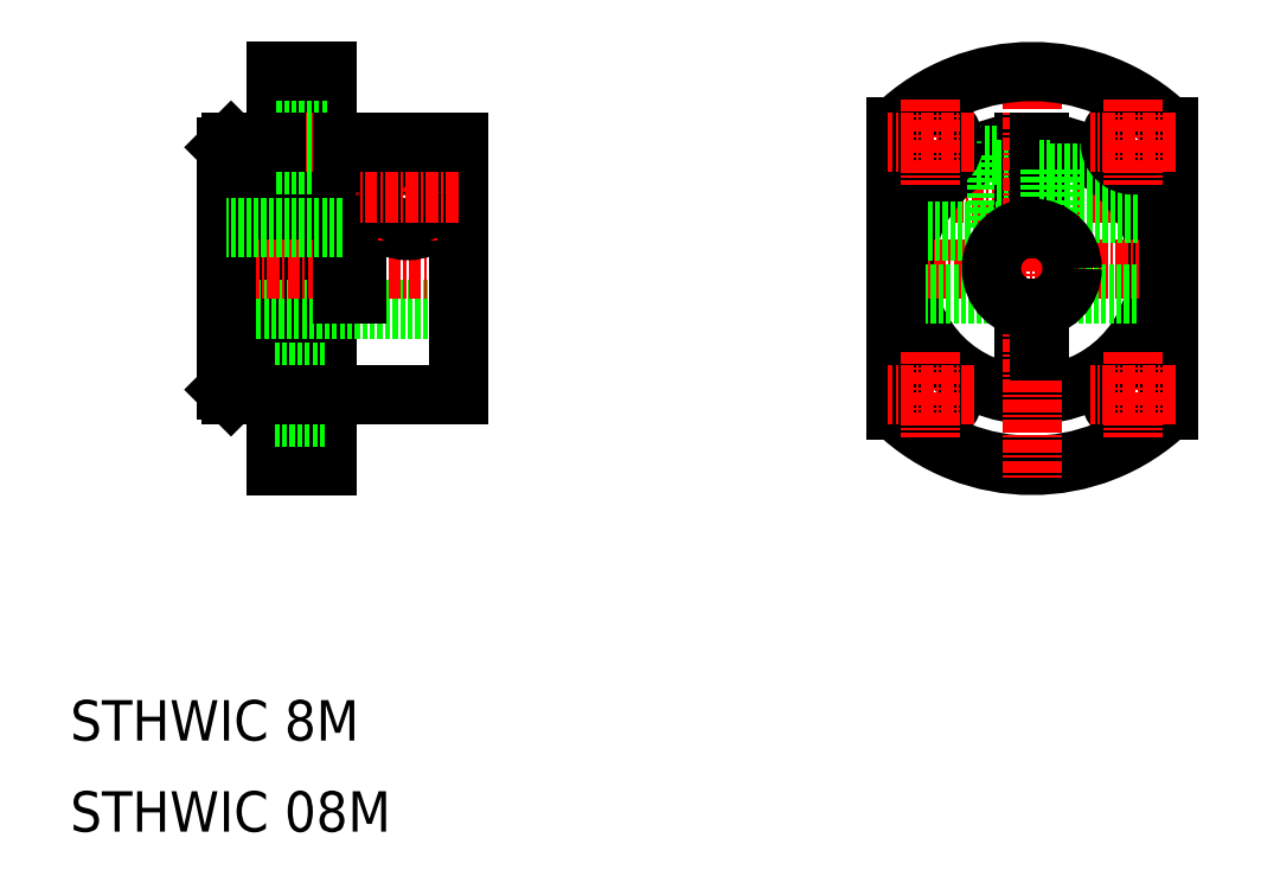
<metadata>
{"format":"dxf","ext":"dxf","renderer":"ezdxf+matplotlib","layout":"modelspace","background":"white","min_lineweight":24,"dpi":150}
</metadata>
<code>
0
SECTION
2
ENTITIES
0
LINE
8
0
10
468.5
20
-221.1
30
0
11
470
21
-221.1
31
0
0
ARC
8
0
10
469.2
20
-212.9
30
0
40
19.5
50
226.2
51
313.8
0
LINE
8
CENTER
10
459.2
20
-205.4
30
0
11
479.2
21
-205.4
31
0
0
CIRCLE
8
0
10
469.2
20
-212.9
30
0
40
12.5
0
LINE
8
CENTER
10
484.7
20
-212.9
30
0
11
453.7
21
-212.9
31
0
0
LINE
8
0
10
399.4
20
-193.4
30
0
11
399.4
21
-232.4
31
0
0
LINE
8
0
10
394.4
20
-193.4
30
0
11
394.4
21
-232.4
31
0
0
TEXT
8
0
10
374
20
-259.6
30
0
40
4
1
STHWIC 8M
0
LINE
8
CENTER
10
400.4
20
-225.4
30
0
11
393
21
-225.4
31
0
0
LINE
8
0
10
399.4
20
-232.4
30
0
11
394.4
21
-232.4
31
0
0
LINE
8
0
10
399.2
20
-227.6
30
0
11
394.2
21
-227.6
31
0
0
LINE
8
0
10
399.2
20
-223.1
30
0
11
394.2
21
-223.1
31
0
0
LINE
8
0
10
400.9
20
-200.4
30
0
11
399.4
21
-200.4
31
0
0
LINE
8
CENTER
10
400.6
20
-200.4
30
0
11
393.2
21
-200.4
31
0
0
LINE
8
0
10
412.4
20
-225.4
30
0
11
399.4
21
-225.4
31
0
0
LINE
8
0
10
412.4
20
-216.9
30
0
11
389.4
21
-216.9
31
0
0
LINE
8
0
10
412.4
20
-208.9
30
0
11
402.4
21
-208.9
31
0
0
LINE
8
CENTER
10
414.7
20
-212.9
30
0
11
387.5
21
-212.9
31
0
0
LINE
8
0
10
399.4
20
-202.6
30
0
11
394.4
21
-202.6
31
0
0
LINE
8
0
10
399.4
20
-198.1
30
0
11
394.4
21
-198.1
31
0
0
LINE
8
0
10
399.4
20
-193.4
30
0
11
394.4
21
-193.4
31
0
0
LINE
8
0
10
400.9
20
-200.4
30
0
11
400.9
21
-215.4
31
0
0
LINE
8
0
10
402.4
20
-200.4
30
0
11
402.4
21
-215.4
31
0
0
LINE
8
0
10
412.4
20
-200.4
30
0
11
412.4
21
-225.4
31
0
0
LINE
8
0
10
402.4
20
-215.4
30
0
11
400.9
21
-215.4
31
0
0
CIRCLE
8
0
10
407.4
20
-205.4
30
0
40
3.75
0
LINE
8
CENTER
10
407.4
20
-200.4
30
0
11
407.4
21
-210.4
31
0
0
CIRCLE
8
0
10
407.4
20
-205.4
30
0
40
1.7
0
CIRCLE
8
0
10
407.4
20
-205.4
30
0
40
2
0
CIRCLE
8
0
10
407.4
20
-205.4
30
0
40
2.3
0
LINE
8
CENTER
10
412.4
20
-205.4
30
0
11
402.4
21
-205.4
31
0
0
LINE
8
0
10
412.4
20
-200.4
30
0
11
402.4
21
-200.4
31
0
0
LINE
8
0
10
468.5
20
-216.8
30
0
11
468.5
21
-221.1
31
0
0
LINE
8
0
10
457
20
-215.4
30
0
11
466.1
21
-215.4
31
0
0
LINE
8
0
10
465.7
20
-201.6
30
0
11
465.7
21
-209.1
31
0
0
LINE
8
0
10
468.5
20
-200.4
30
0
11
468.5
21
-208.9
31
0
0
LINE
8
0
10
457.4
20
-209.1
30
0
11
465.7
21
-209.1
31
0
0
LINE
8
0
10
465.7
20
-207.7
30
0
11
468.5
21
-207.7
31
0
0
LINE
8
0
10
465.7
20
-203.1
30
0
11
468.5
21
-203.1
31
0
0
LINE
8
0
10
463.8
20
-201.6
30
0
11
465.7
21
-201.6
31
0
0
LINE
8
CENTER
10
469.2
20
-191.9
30
0
11
469.2
21
-233.8
31
0
0
LINE
8
0
10
470
20
-216.8
30
0
11
470
21
-221.1
31
0
0
LINE
8
0
10
472.3
20
-215.4
30
0
11
481.5
21
-215.4
31
0
0
LINE
8
0
10
470
20
-200.4
30
0
11
470
21
-208.9
31
0
0
LINE
8
0
10
471
20
-203.7
30
0
11
477.7
21
-203.7
31
0
0
LINE
8
0
10
471
20
-207.1
30
0
11
480.3
21
-207.1
31
0
0
LINE
8
0
10
471
20
-207.4
30
0
11
480.4
21
-207.4
31
0
0
LINE
8
0
10
471
20
-203.4
30
0
11
477.3
21
-203.4
31
0
0
LINE
8
0
10
471
20
-203.1
30
0
11
471
21
-207.7
31
0
0
LINE
8
0
10
470
20
-207.7
30
0
11
471
21
-207.7
31
0
0
LINE
8
0
10
470
20
-203.1
30
0
11
471
21
-203.1
31
0
0
LINE
8
0
10
389.4
20
-200.9
30
0
11
389.4
21
-224.9
31
0
0
LINE
8
0
10
394.4
20
-225.4
30
0
11
389.9
21
-225.4
31
0
0
LINE
8
0
10
394.4
20
-200.4
30
0
11
389.9
21
-200.4
31
0
0
LINE
8
0
10
389.4
20
-224.9
30
0
11
389.9
21
-225.4
31
0
0
LINE
8
0
10
389.4
20
-200.9
30
0
11
389.9
21
-200.4
31
0
0
LINE
8
0
10
400.9
20
-208.9
30
0
11
389.4
21
-208.9
31
0
0
TEXT
8
0
10
374
20
-268.6
30
0
40
4
1
STHWIC 08M
0
CIRCLE
8
0
10
469.2
20
-212.9
30
0
40
4
0
LINE
8
0
10
482.7
20
-198.8
30
0
11
482.7
21
-226.9
31
0
0
LINE
8
0
10
455.7
20
-198.8
30
0
11
455.7
21
-226.9
31
0
0
ARC
8
0
10
469.2
20
-212.9
30
0
40
19.5
50
46.19
51
133.8
0
CIRCLE
8
0
10
479.2
20
-200.4
30
0
40
2.25
0
LINE
8
CENTER
10
479.2
20
-196.1
30
0
11
479.2
21
-204.6
31
0
0
LINE
8
CENTER
10
483.5
20
-200.4
30
0
11
475
21
-200.4
31
0
0
CIRCLE
8
0
10
459.2
20
-200.4
30
0
40
2.25
0
LINE
8
CENTER
10
459.2
20
-196.1
30
0
11
459.2
21
-204.6
31
0
0
LINE
8
CENTER
10
463.5
20
-200.4
30
0
11
455
21
-200.4
31
0
0
CIRCLE
8
0
10
459.2
20
-225.4
30
0
40
2.25
0
LINE
8
CENTER
10
459.2
20
-221.1
30
0
11
459.2
21
-229.6
31
0
0
LINE
8
CENTER
10
463.5
20
-225.4
30
0
11
455
21
-225.4
31
0
0
CIRCLE
8
0
10
479.2
20
-225.4
30
0
40
2.25
0
LINE
8
CENTER
10
479.2
20
-221.1
30
0
11
479.2
21
-229.6
31
0
0
LINE
8
CENTER
10
483.5
20
-225.4
30
0
11
475
21
-225.4
31
0
0
ENDSEC
0
EOF

</code>
